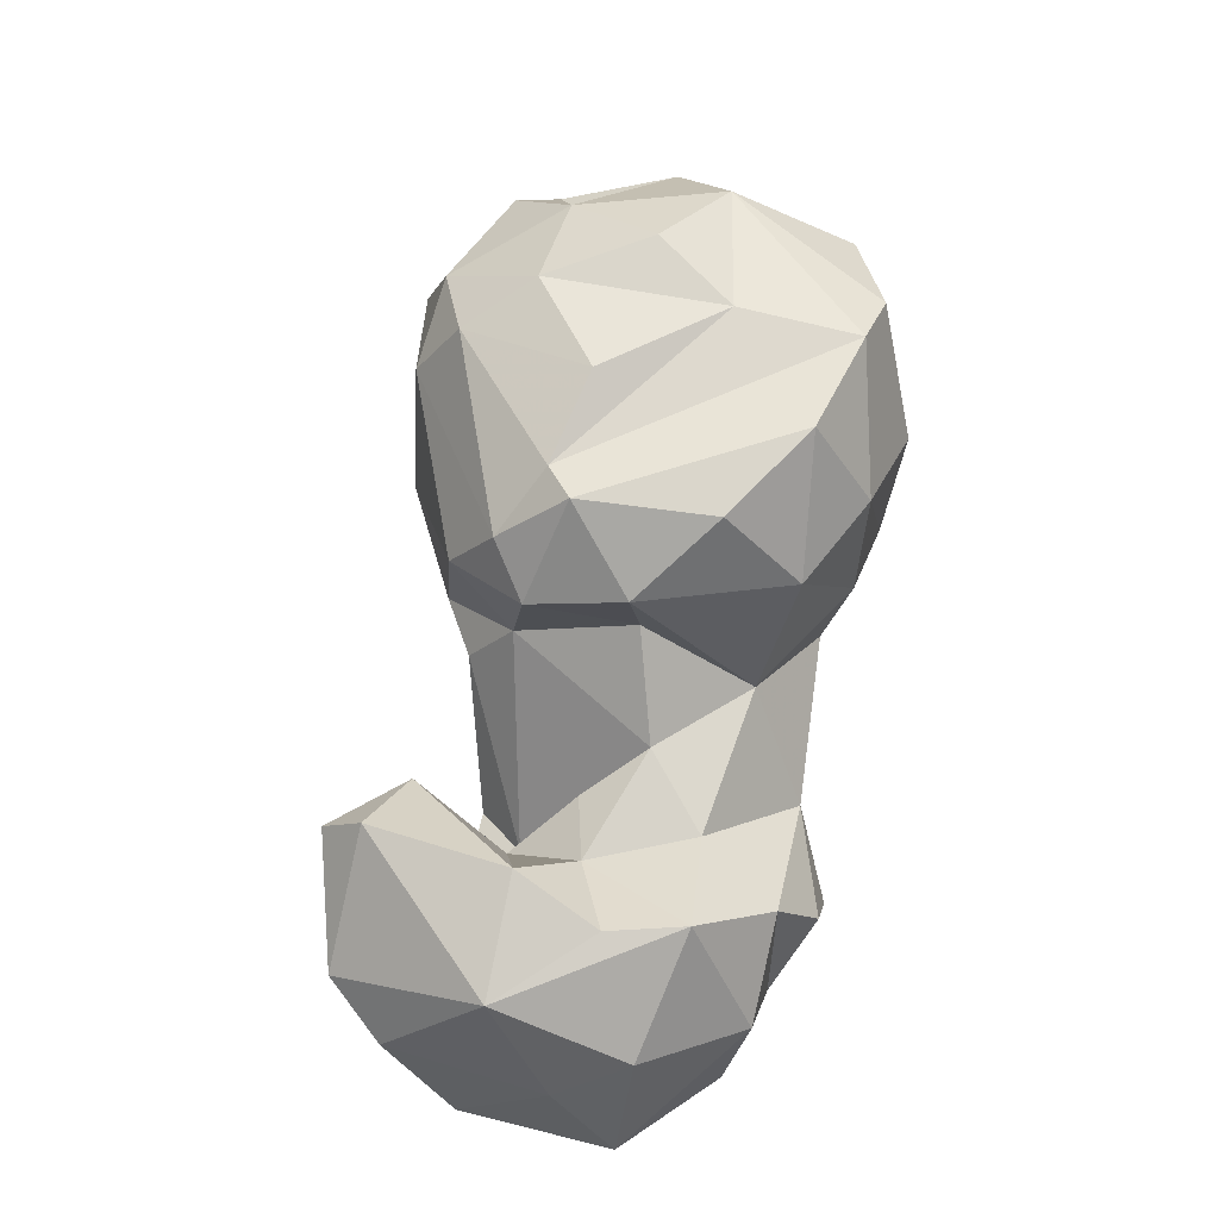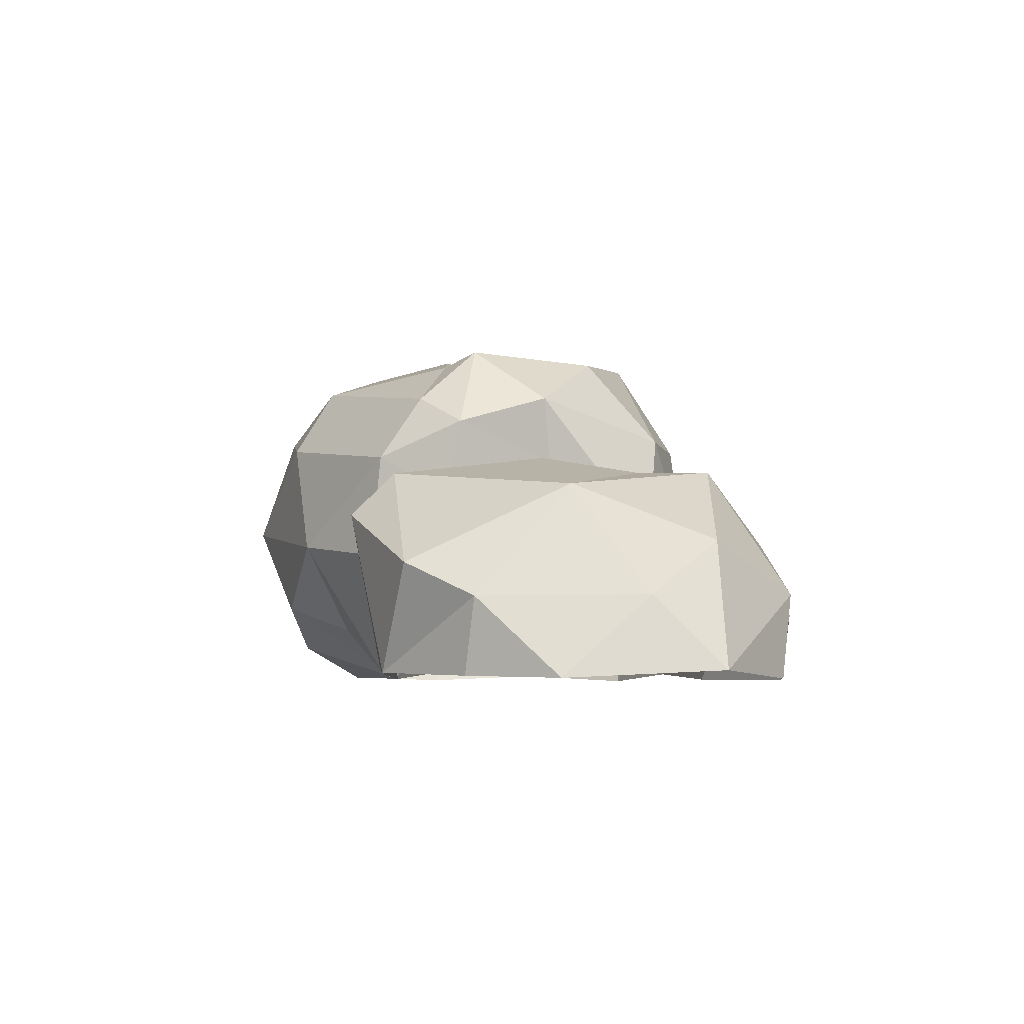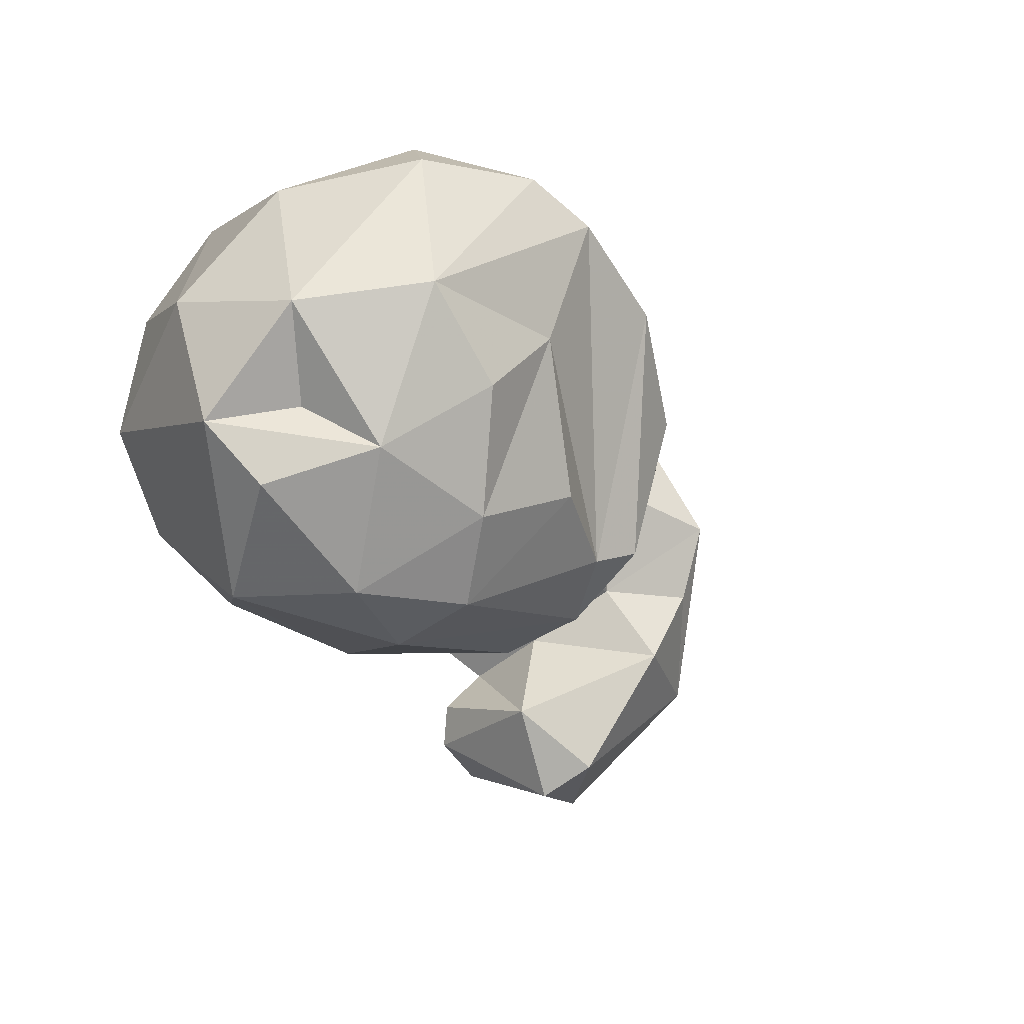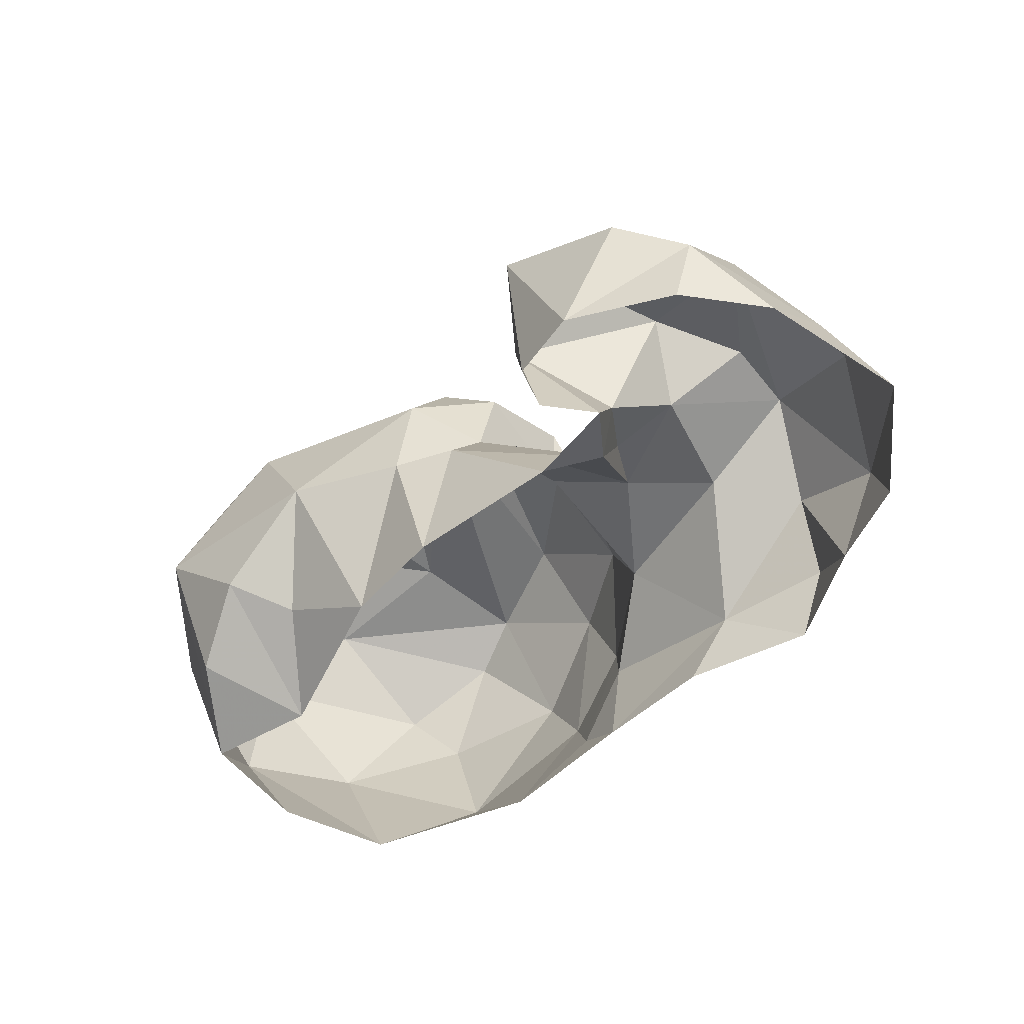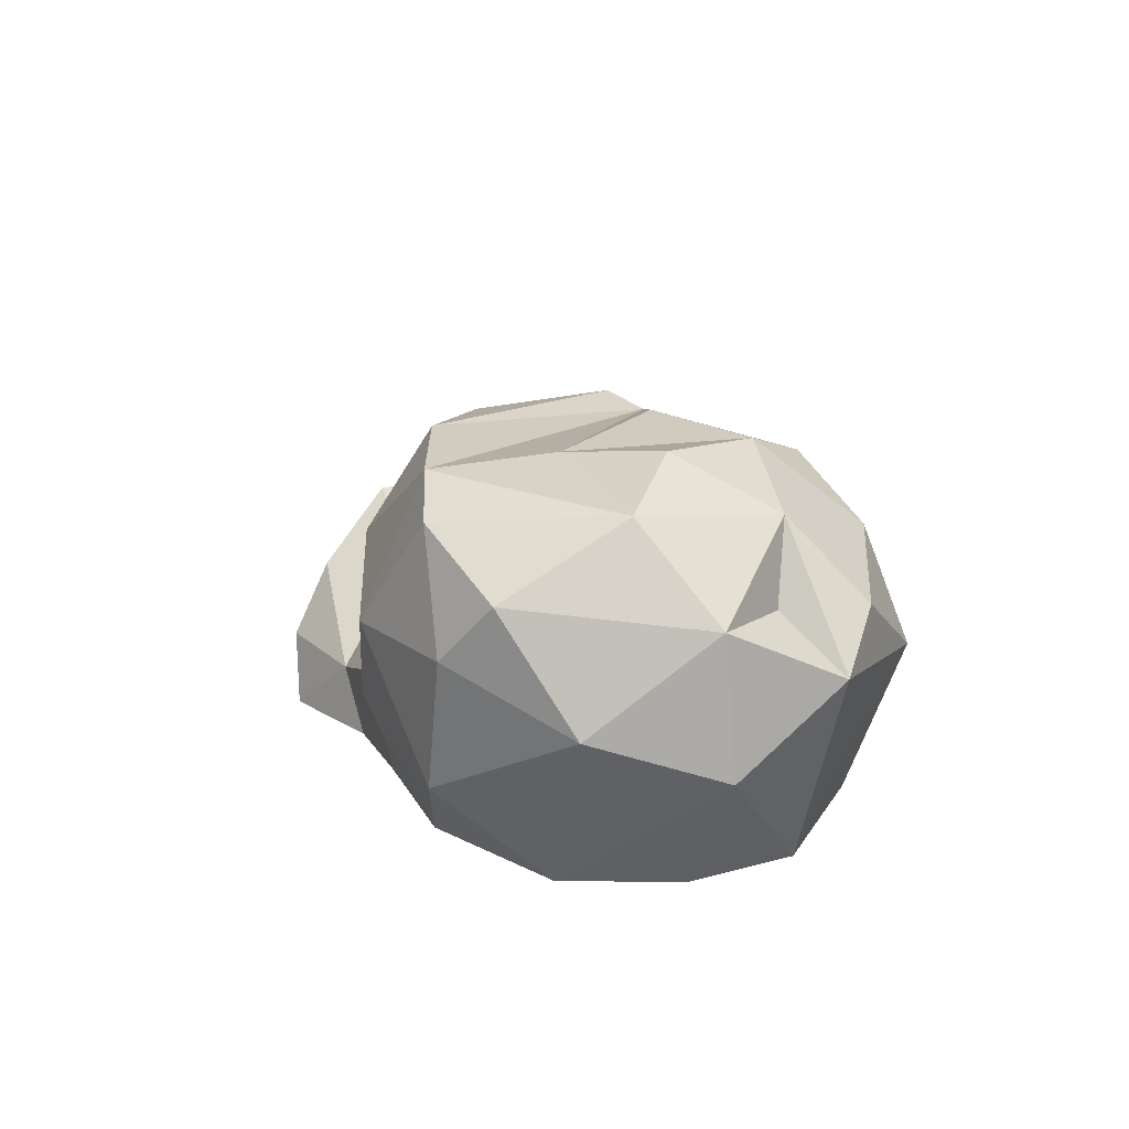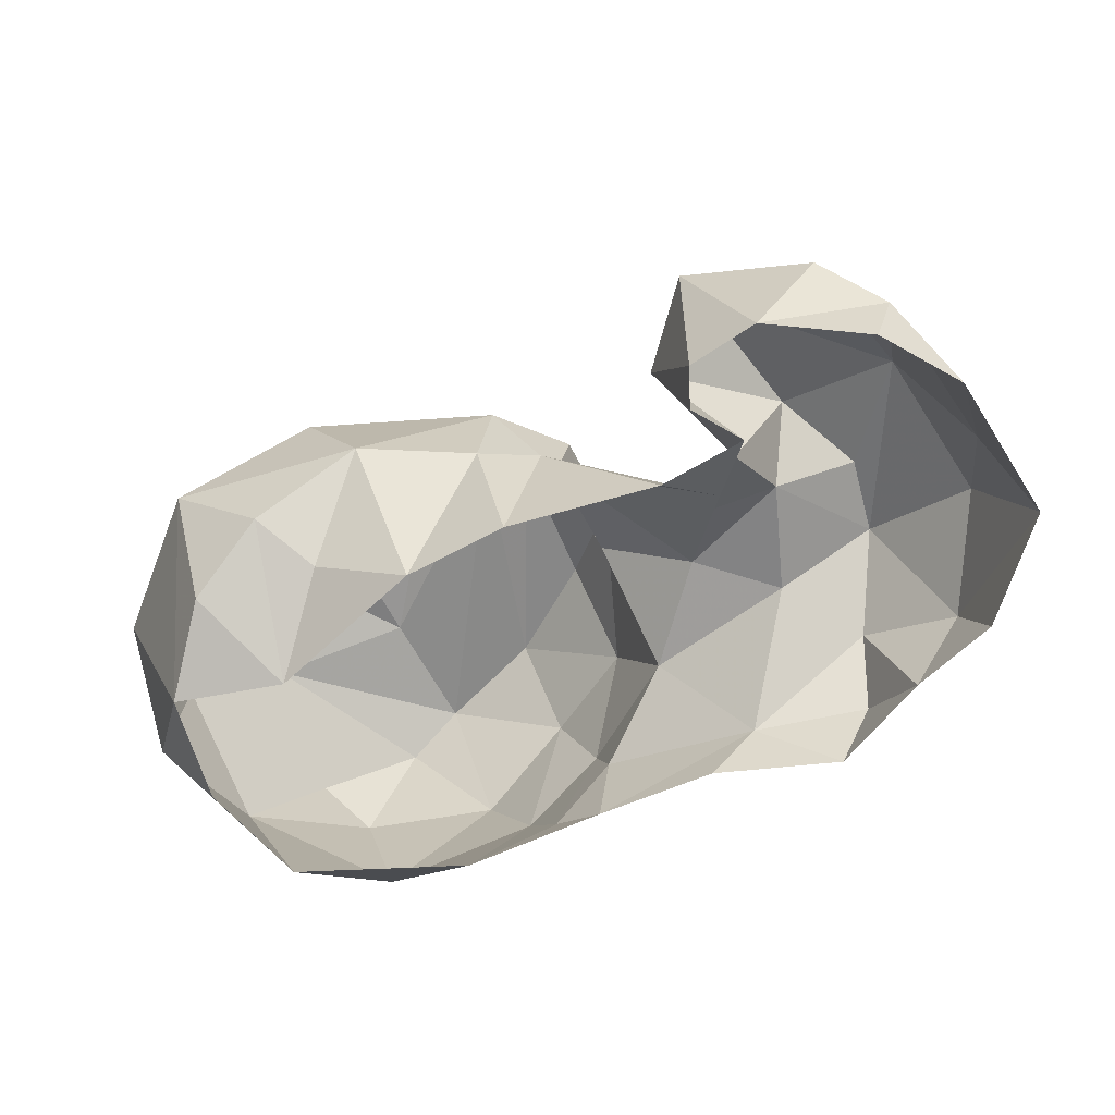
<metadata>
{"format":"obj","ext":"obj","renderer":"f3d","projection":"perspective","resolution":1024,"background":"white","views":[{"elev":65.6,"azim":68.3,"up":"+Z"},{"elev":-5.2,"azim":44.1,"up":"+Z"},{"elev":6.9,"azim":-50.9,"up":"+Y"},{"elev":-53.1,"azim":17.0,"up":"+Z"},{"elev":16.5,"azim":-137.9,"up":"+Z"},{"elev":-64.2,"azim":-4.3,"up":"+Z"}]}
</metadata>
<code>
v 303.4 120 0.4651
v 315.9 119.5 7.143
v 314.1 120.2 0.09503
v 297.9 124.7 1.059
v 322.2 124 -0.1212
v 298.4 128.8 1.079
v 303.6 131.5 1.382
v 325.9 132 7.365
v 331.2 136.2 0.5834
v 296.6 136.4 1.052
v 282.6 141.2 0.1752
v 328.5 147.9 -0.04717
v 274 147.1 0.735
v 265 149.4 6.023
v 262.9 159.2 0.4659
v 322.7 155 0.638
v 254.1 152.7 4.17
v 316.7 163.5 0.04069
v 319.5 161.1 6.494
v 252.6 162.1 0.7153
v 304.2 165.8 0.1461
v 308.6 164 5.94
v 256.4 172.2 0.4312
v 293.9 171.6 0.8478
v 264.4 180.6 0.9513
v 281.6 178 0.186
v 290 175.5 4.677
v 273.8 186.3 8.619
v 302.3 138.1 3.45
v 279.6 139.8 13.52
v 327.1 151.1 7.993
v 285.8 139.6 13.47
v 259 146 8.493
v 295 171.7 10.46
v 249.7 174.4 11.88
v 295.5 130.5 13.94
v 303.8 136.4 9.001
v 302.5 144.1 13.32
v 309.1 117.3 10.34
v 297.4 121.3 15.56
v 318.9 129 17.63
v 327.4 139.5 12.58
v 319.3 156.6 13.37
v 287.7 181 12.6
v 258.2 184.2 16.17
v 267.9 140.8 15
v 299.4 162.8 15.66
v 310.8 152.7 14.95
v 245.5 164.6 19.57
v 308.9 141.8 15.04
v 250.4 148.7 17.72
v 294.1 175 16.98
v 309.3 135.4 21.26
v 319.6 148 20.05
v 301.8 151.4 16.81
v 283.6 184.8 21.31
v 270.6 188.1 21.31
v 299.9 124.6 19.61
v 287.6 143.6 19.66
v 317 140.6 19.63
v 262.4 143.8 26.49
v 280.9 140.1 24.06
v 250.8 174.8 25
v 293 153.8 23.77
v 296 168.2 26.87
v 290.6 177.3 26.77
v 265.2 187 26.96
v 247.2 159.4 24.59
v 255 149.6 28.25
v 288.9 144.2 27.69
v 252.4 165.7 24.44
v 283.2 143.8 30.59
v 293.5 152.6 30.52
v 254.3 162.5 31.86
v 259.4 176.4 33.54
v 274.8 185.3 31.99
v 263.8 147.9 33.37
v 291.1 162.2 35.48
v 279 181.1 35.1
v 280.5 150.1 35.03
v 284.8 150.4 36.31
v 262.8 156 36.04
v 286.3 172.9 36.39
v 263.2 167.5 36.82
v 273.9 156.9 37.07
v 272.2 171.1 35.96
f 80 86 85
f 82 85 86
f 82 86 84
f 80 81 83
f 73 78 81
f 75 86 79
f 79 80 83
f 75 84 86
f 66 79 83
f 65 83 78
f 74 82 84
f 56 79 66
f 65 66 83
f 70 73 81
f 65 78 73
f 61 77 69
f 68 69 74
f 67 75 76
f 62 70 72
f 49 74 71
f 64 73 70
f 57 67 76
f 63 75 67
f 47 65 73
f 79 86 80
f 49 68 74
f 51 69 68
f 59 64 70
f 45 63 67
f 49 71 63
f 52 66 65
f 30 59 62
f 44 56 66
f 77 85 82
f 47 52 65
f 14 33 15
f 45 67 57
f 35 49 63
f 47 64 55
f 2 41 39
f 41 54 60
f 46 62 61
f 41 42 54
f 70 81 72
f 36 58 53
f 50 60 54
f 13 14 15
f 2 3 5
f 39 41 58
f 22 48 43
f 48 55 50
f 24 26 27
f 30 32 59
f 38 50 55
f 44 66 52
f 77 80 85
f 61 72 77
f 28 45 57
f 63 71 74
f 8 42 41
f 43 48 54
f 36 53 37
f 75 79 76
f 28 56 44
f 69 82 74
f 47 73 64
f 47 55 48
f 31 54 42
f 48 50 54
f 20 51 49
f 30 62 46
f 78 83 81
f 17 51 20
f 34 52 47
f 20 49 35
f 37 50 38
f 22 47 48
f 61 62 72
f 18 21 22
f 14 46 33
f 9 31 42
f 29 37 38
f 39 58 40
f 26 28 44
f 13 30 46
f 22 34 47
f 7 36 37
f 59 70 62
f 29 55 59
f 26 44 27
f 29 38 55
f 63 74 75
f 11 30 13
f 25 45 28
f 21 24 22
f 1 2 39
f 29 59 32
f 10 29 32
f 8 9 42
f 24 27 34
f 33 46 51
f 16 18 19
f 13 46 14
f 56 57 76
f 41 60 53
f 1 39 40
f 2 5 8
f 2 8 41
f 4 36 6
f 27 52 34
f 1 40 4
f 19 22 43
f 23 35 25
f 5 9 8
f 20 35 23
f 10 32 11
f 9 12 31
f 69 77 82
f 11 32 30
f 25 35 45
f 7 29 10
f 22 24 34
f 16 19 43
f 16 43 31
f 72 80 77
f 28 57 56
f 15 33 17
f 55 64 59
f 7 37 29
f 17 33 51
f 25 28 26
f 72 81 80
f 37 53 50
f 6 36 7
f 49 51 68
f 56 76 79
f 35 63 45
f 50 53 60
f 51 61 69
f 4 40 36
f 12 16 31
f 41 53 58
f 15 17 20
f 36 40 58
f 46 61 51
f 74 84 75
f 18 22 19
f 31 43 54
f 27 44 52
f 1 3 2

</code>
